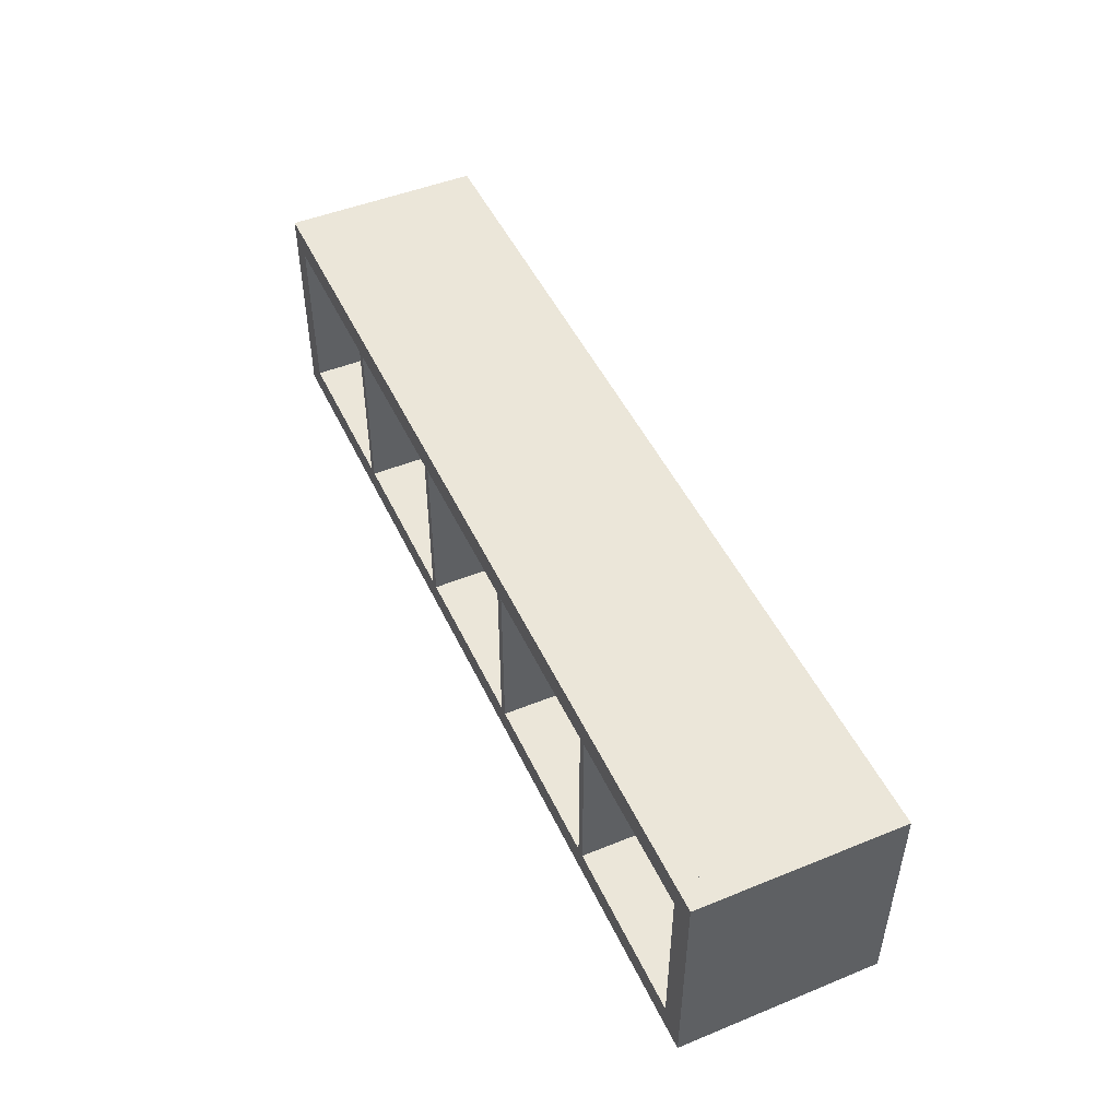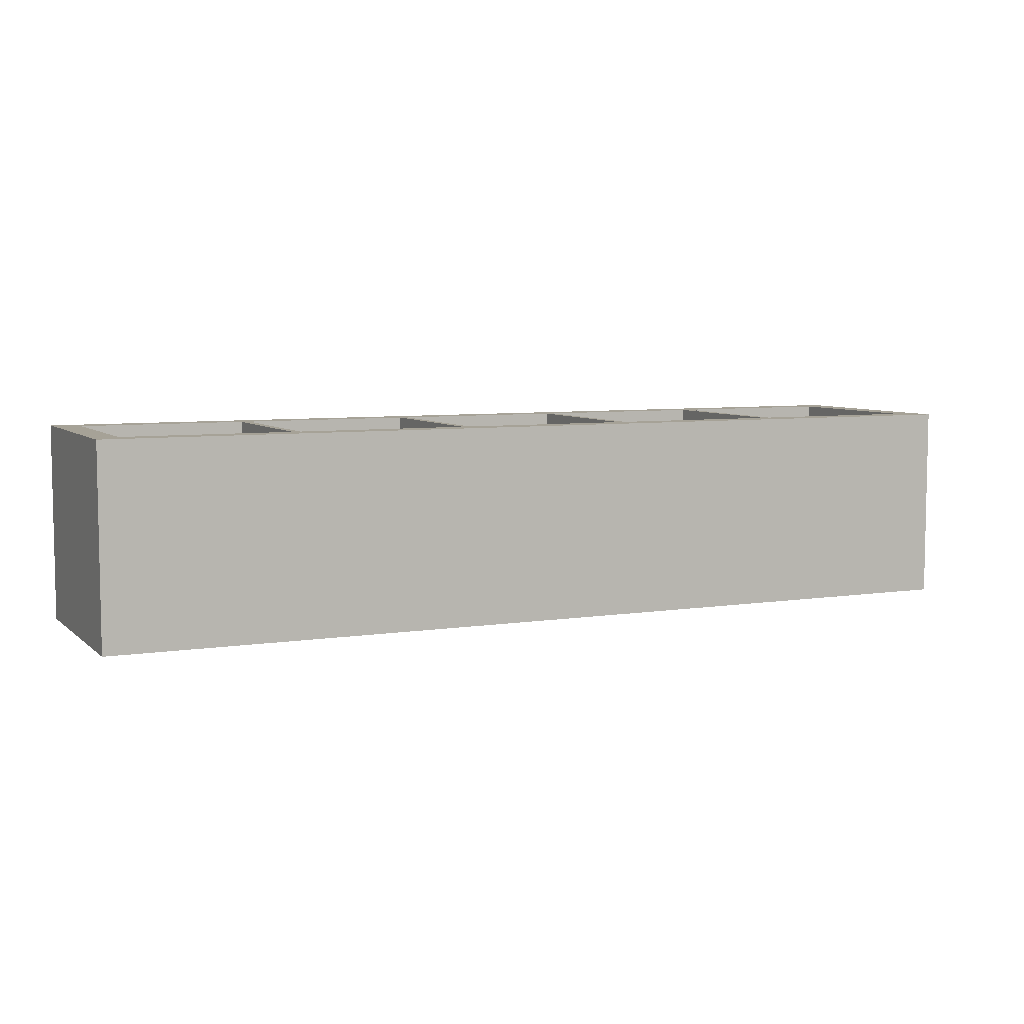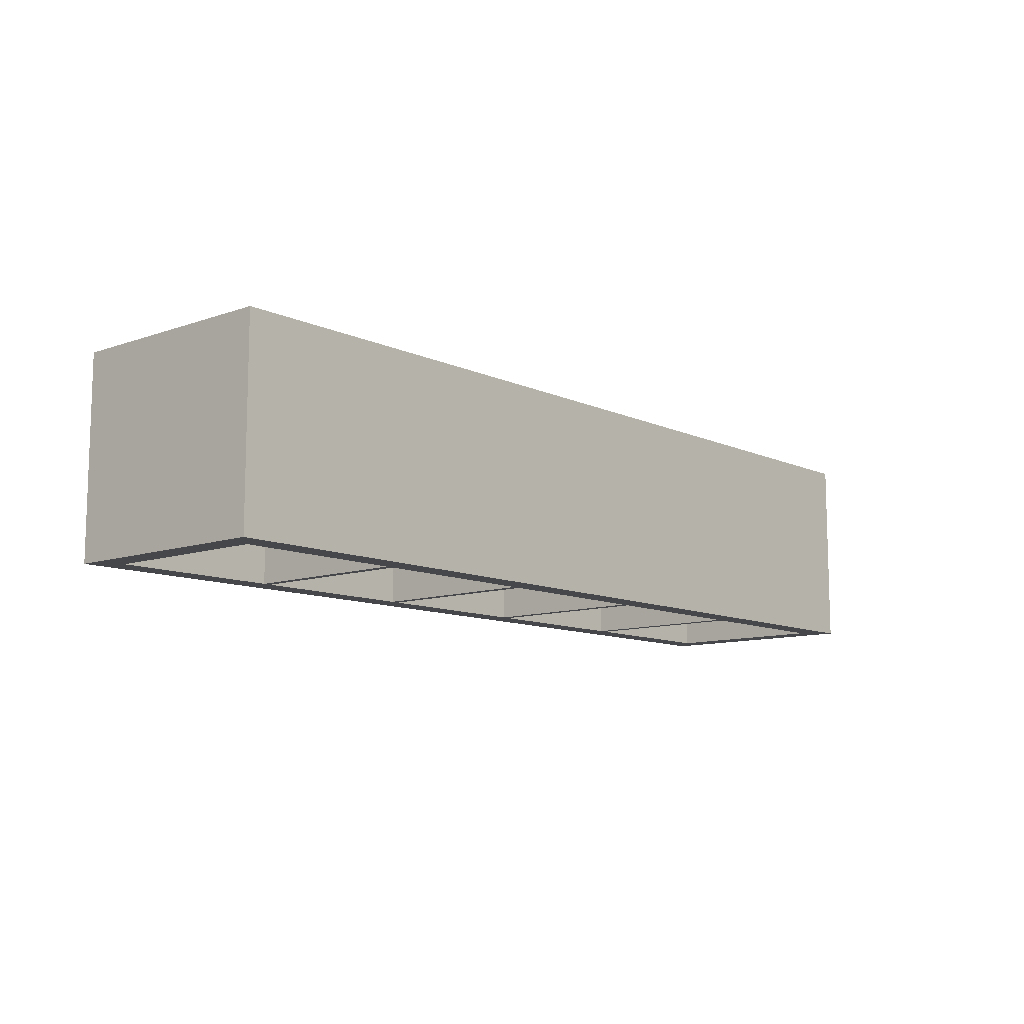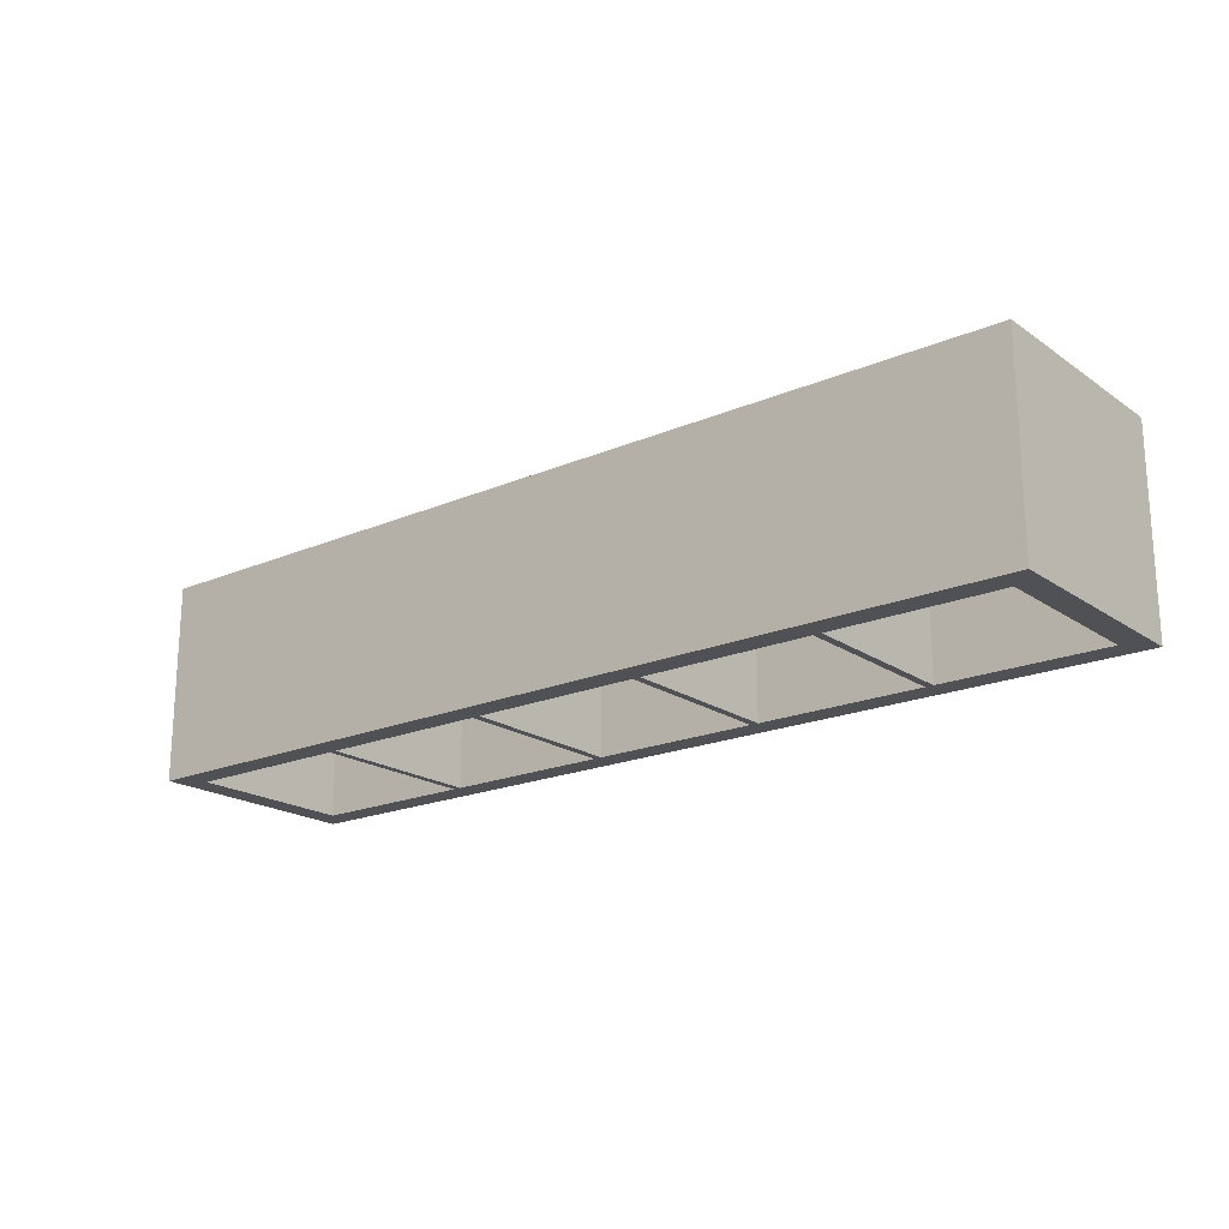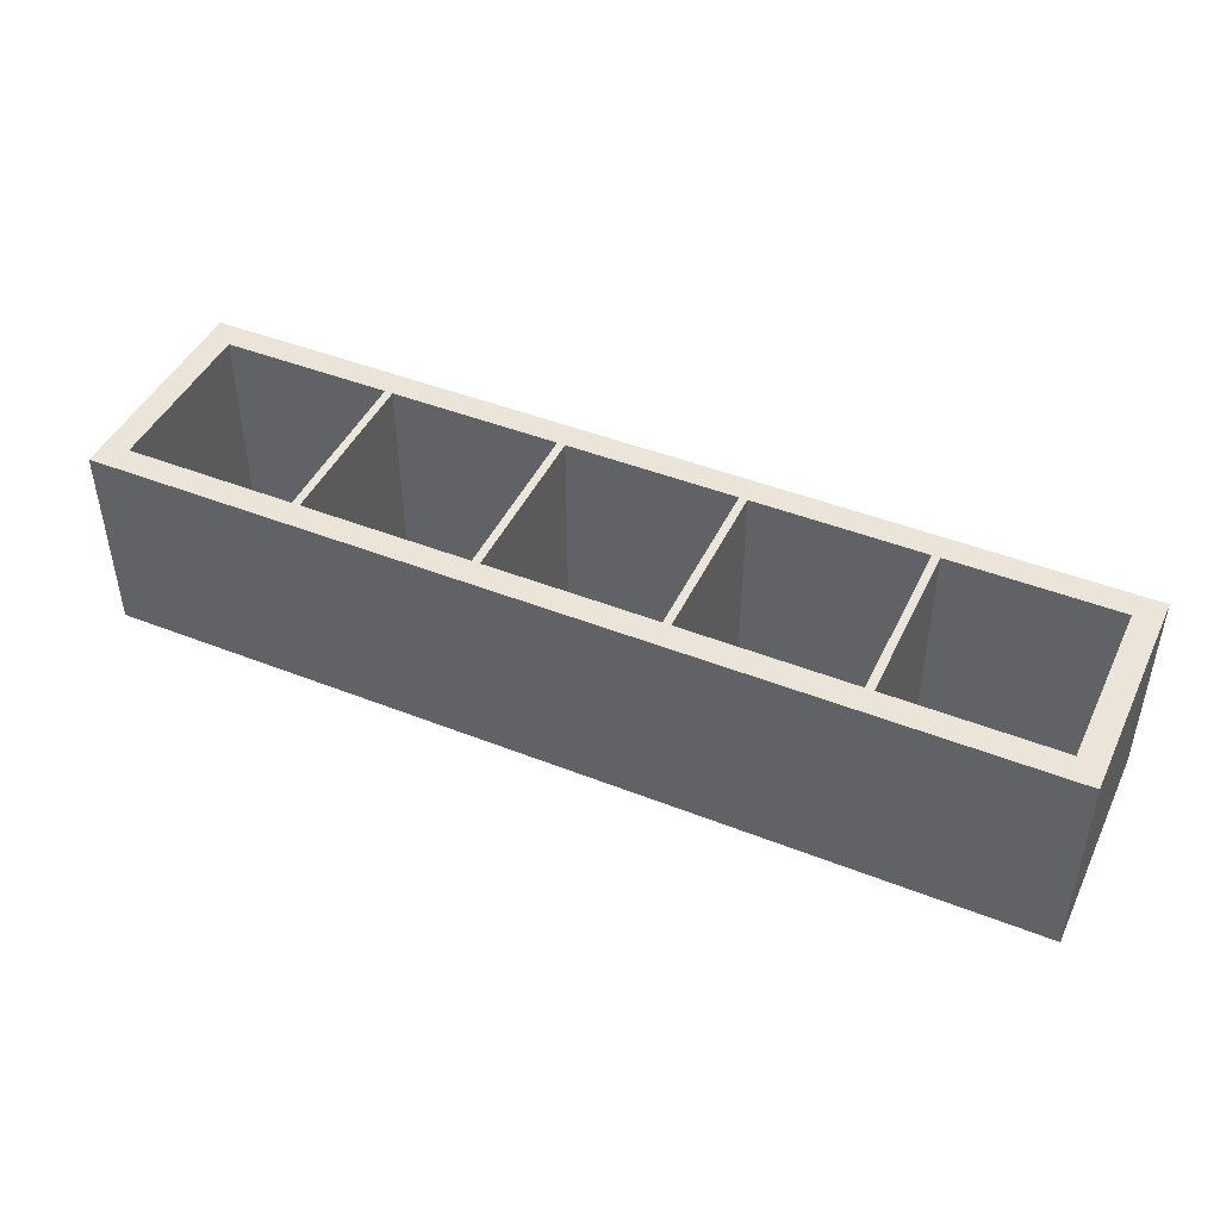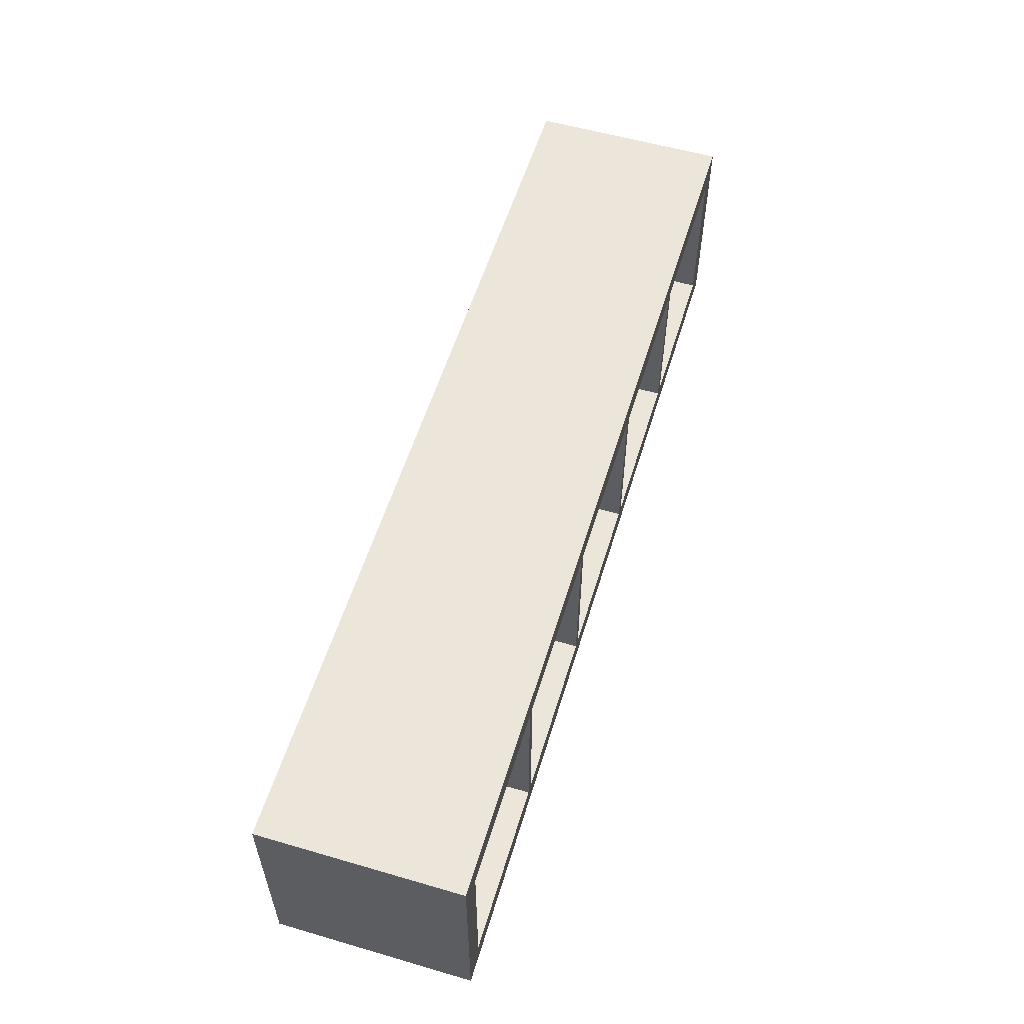
<metadata>
{"format":"obj","ext":"obj","renderer":"f3d","projection":"perspective","resolution":1024,"background":"white","views":[{"elev":48.3,"azim":65.6,"up":"+Y"},{"elev":6.5,"azim":-25.0,"up":"+Z"},{"elev":-10.5,"azim":-48.9,"up":"+Z"},{"elev":-19.6,"azim":-141.5,"up":"+Z"},{"elev":45.2,"azim":-155.5,"up":"+Z"},{"elev":56.4,"azim":106.9,"up":"+Y"}]}
</metadata>
<code>
v 0.4509 -0.1133 -0.1018
v 0.4509 0.1133 0.1018
v 0.4509 0.1133 -0.1018
v 0.4509 -0.1133 0.1018
v 0.4772 0.1133 0.1018
v 0.4772 -0.1133 -0.1018
v 0.4772 0.1133 -0.1018
v 0.4772 -0.1133 0.1018
v -0.449 0.08704 0.1018
v 0.4509 0.08704 -0.1018
v 0.4509 0.08704 0.1018
v -0.449 0.08704 -0.1018
v -0.449 0.1133 -0.1018
v -0.449 0.1133 0.1018
v -0.4753 -0.1133 -0.1018
v -0.4753 0.1133 0.1018
v -0.4753 0.1133 -0.1018
v -0.4753 -0.1133 0.1018
v -0.449 -0.1133 -0.1018
v -0.449 -0.1133 0.1018
v 0.4509 -0.08704 0.1018
v -0.449 -0.08704 -0.1018
v 0.4509 -0.08704 -0.1018
v -0.449 -0.08704 0.1018
v 0.2686 -0.08704 -0.1018
v 0.2686 0.08704 0.1018
v 0.2686 0.08704 -0.1018
v 0.2686 -0.08704 0.1018
v 0.2768 0.08704 0.1018
v 0.2768 0.08704 -0.1018
v 0.2768 -0.08704 -0.1018
v 0.2768 -0.08704 0.1018
v 0.08633 -0.08704 -0.1018
v 0.08633 0.08704 0.1018
v 0.08633 0.08704 -0.1018
v 0.08633 -0.08704 0.1018
v 0.09454 0.08704 0.1018
v 0.09454 0.08704 -0.1018
v 0.09454 -0.08704 -0.1018
v 0.09454 -0.08704 0.1018
v -0.09595 -0.08704 -0.1018
v -0.09595 0.08704 0.1018
v -0.09595 0.08704 -0.1018
v -0.09595 -0.08704 0.1018
v -0.08774 0.08704 0.1018
v -0.08774 0.08704 -0.1018
v -0.08774 -0.08704 -0.1018
v -0.08774 -0.08704 0.1018
v -0.2782 -0.08704 -0.1018
v -0.2782 0.08704 0.1018
v -0.2782 0.08704 -0.1018
v -0.2782 -0.08704 0.1018
v -0.27 0.08704 0.1018
v -0.27 0.08704 -0.1018
v -0.27 -0.08704 -0.1018
v -0.27 -0.08704 0.1018
g mesh1_mesh1-geometry
f 1 2 3
f 2 1 4
f 3 2 1
f 4 1 2
f 5 3 2
f 2 3 5
f 3 6 1
f 1 6 3
f 6 4 1
f 1 4 6
f 4 5 2
f 2 5 4
f 3 5 7
f 7 5 3
f 6 3 7
f 7 3 6
f 4 6 8
f 8 6 4
f 5 4 8
f 8 4 5
f 5 6 7
f 7 6 5
f 6 5 8
f 8 5 6
g mesh2_mesh2-geometry
l 2 3
l 4 2
l 2 5
l 3 1
l 3 7
l 1 4
l 4 8
l 5 7
l 8 5
l 1 6
l 7 6
l 6 8
g mesh3_mesh3-geometry
f 9 10 11
f 10 9 12
f 11 10 9
f 12 9 10
f 10 2 11
f 11 2 10
f 2 9 11
f 11 9 2
f 9 13 12
f 12 13 9
f 13 10 12
f 12 10 13
f 2 10 3
f 3 10 2
f 9 2 14
f 14 2 9
f 13 9 14
f 14 9 13
f 10 13 3
f 3 13 10
f 13 2 3
f 3 2 13
f 2 13 14
f 14 13 2
g mesh4_mesh4-geometry
l 11 9
l 10 11
l 11 2
l 9 12
l 9 14
l 12 10
l 10 3
l 3 2
l 2 14
l 12 13
l 14 13
l 13 3
g mesh1_mesh1-geometry
f 15 16 17
f 16 15 18
f 17 16 15
f 18 15 16
f 14 17 16
f 16 17 14
f 17 19 15
f 15 19 17
f 19 18 15
f 15 18 19
f 18 14 16
f 16 14 18
f 17 14 13
f 13 14 17
f 19 17 13
f 13 17 19
f 18 19 20
f 20 19 18
f 14 18 20
f 20 18 14
f 14 19 13
f 13 19 14
f 19 14 20
f 20 14 19
g mesh2_mesh2-geometry
l 16 17
l 18 16
l 16 14
l 17 15
l 17 13
l 15 18
l 18 20
l 14 13
l 20 14
l 15 19
l 13 19
l 19 20
g mesh3_mesh3-geometry
f 20 1 4
f 1 20 19
f 4 1 20
f 19 20 1
f 1 21 4
f 4 21 1
f 21 20 4
f 4 20 21
f 20 22 19
f 19 22 20
f 22 1 19
f 19 1 22
f 21 1 23
f 23 1 21
f 20 21 24
f 24 21 20
f 22 20 24
f 24 20 22
f 1 22 23
f 23 22 1
f 22 21 23
f 23 21 22
f 21 22 24
f 24 22 21
g mesh4_mesh4-geometry
l 4 20
l 1 4
l 4 21
l 20 19
l 20 24
l 19 1
l 1 23
l 23 21
l 21 24
l 19 22
l 24 22
l 22 23
g mesh5_mesh5-geometry
f 25 26 27
f 26 25 28
f 27 26 25
f 28 25 26
f 29 27 26
f 26 27 29
f 30 25 27
f 27 25 30
f 31 28 25
f 25 28 31
f 28 29 26
f 26 29 28
f 27 29 30
f 30 29 27
f 25 30 31
f 31 30 25
f 28 31 32
f 32 31 28
f 29 28 32
f 32 28 29
f 32 30 29
f 29 30 32
f 30 32 31
f 31 32 30
g mesh6_mesh6-geometry
l 25 28
l 25 31
l 27 25
l 28 26
l 28 32
l 32 31
l 30 31
l 27 26
l 30 27
l 29 26
l 29 32
l 30 29
g mesh5_mesh5-geometry
f 33 34 35
f 34 33 36
f 35 34 33
f 36 33 34
f 37 35 34
f 34 35 37
f 38 33 35
f 35 33 38
f 39 36 33
f 33 36 39
f 36 37 34
f 34 37 36
f 35 37 38
f 38 37 35
f 33 38 39
f 39 38 33
f 36 39 40
f 40 39 36
f 37 36 40
f 40 36 37
f 40 38 37
f 37 38 40
f 38 40 39
f 39 40 38
g mesh6_mesh6-geometry
l 33 36
l 33 39
l 35 33
l 36 34
l 36 40
l 40 39
l 38 39
l 35 34
l 38 35
l 37 34
l 37 40
l 38 37
g mesh5_mesh5-geometry
f 41 42 43
f 42 41 44
f 43 42 41
f 44 41 42
f 45 43 42
f 42 43 45
f 46 41 43
f 43 41 46
f 47 44 41
f 41 44 47
f 44 45 42
f 42 45 44
f 43 45 46
f 46 45 43
f 41 46 47
f 47 46 41
f 44 47 48
f 48 47 44
f 45 44 48
f 48 44 45
f 48 46 45
f 45 46 48
f 46 48 47
f 47 48 46
g mesh6_mesh6-geometry
l 41 44
l 41 47
l 43 41
l 44 42
l 44 48
l 48 47
l 46 47
l 43 42
l 46 43
l 45 42
l 45 48
l 46 45
g mesh5_mesh5-geometry
f 49 50 51
f 50 49 52
f 51 50 49
f 52 49 50
f 53 51 50
f 50 51 53
f 54 49 51
f 51 49 54
f 55 52 49
f 49 52 55
f 52 53 50
f 50 53 52
f 51 53 54
f 54 53 51
f 49 54 55
f 55 54 49
f 52 55 56
f 56 55 52
f 53 52 56
f 56 52 53
f 56 54 53
f 53 54 56
f 54 56 55
f 55 56 54
g mesh6_mesh6-geometry
l 49 52
l 49 55
l 51 49
l 52 50
l 52 56
l 56 55
l 54 55
l 51 50
l 54 51
l 53 50
l 53 56
l 54 53

</code>
